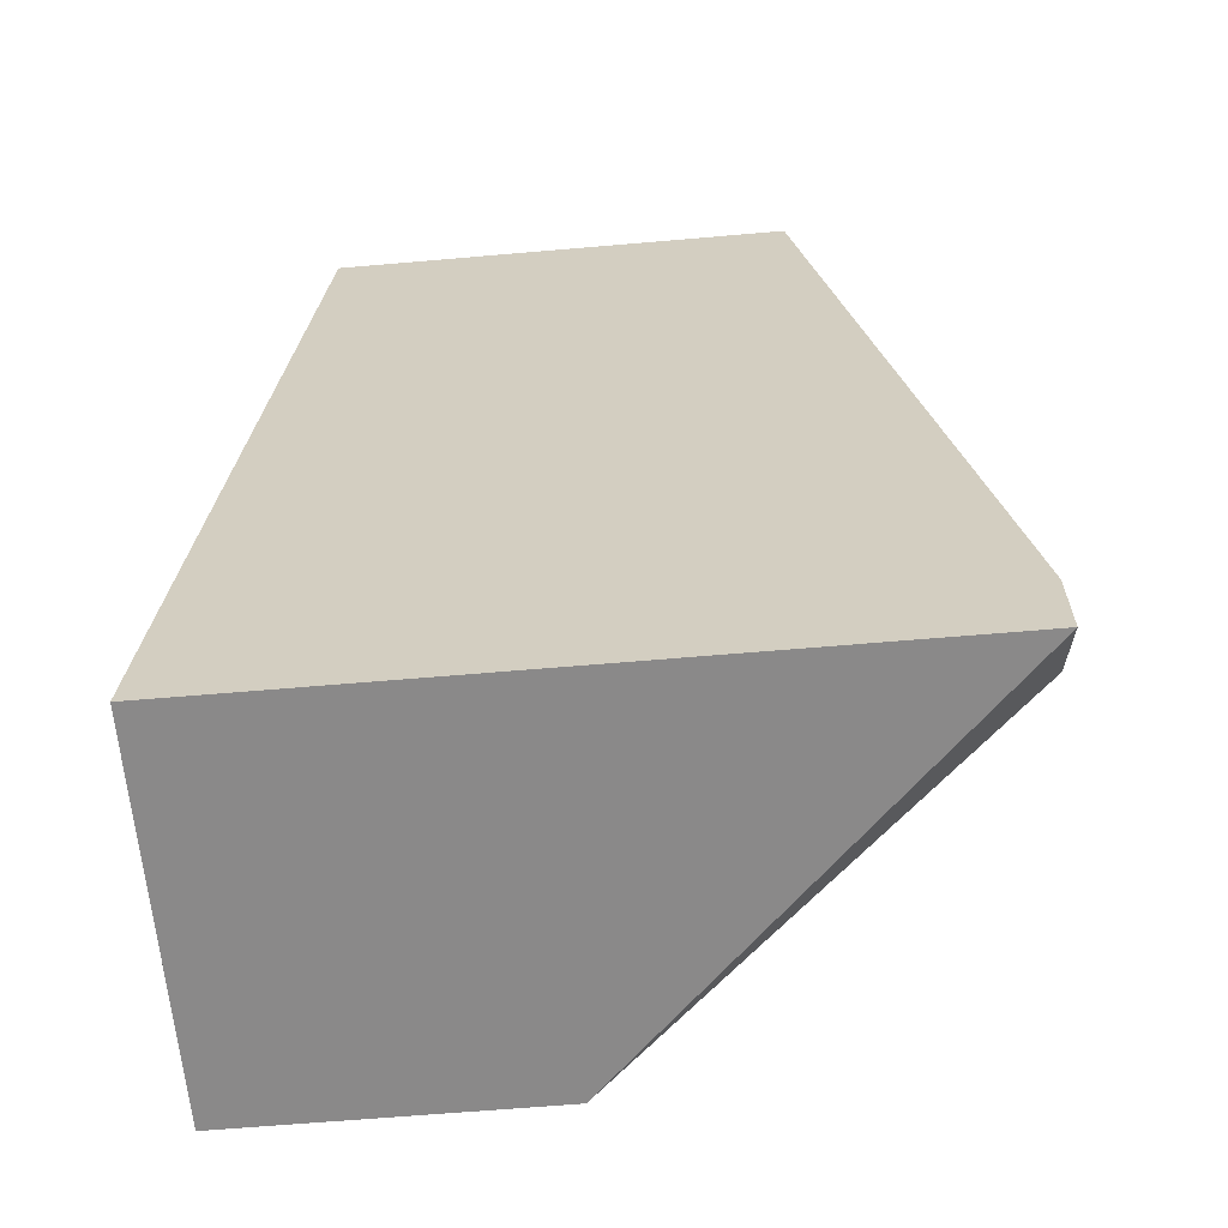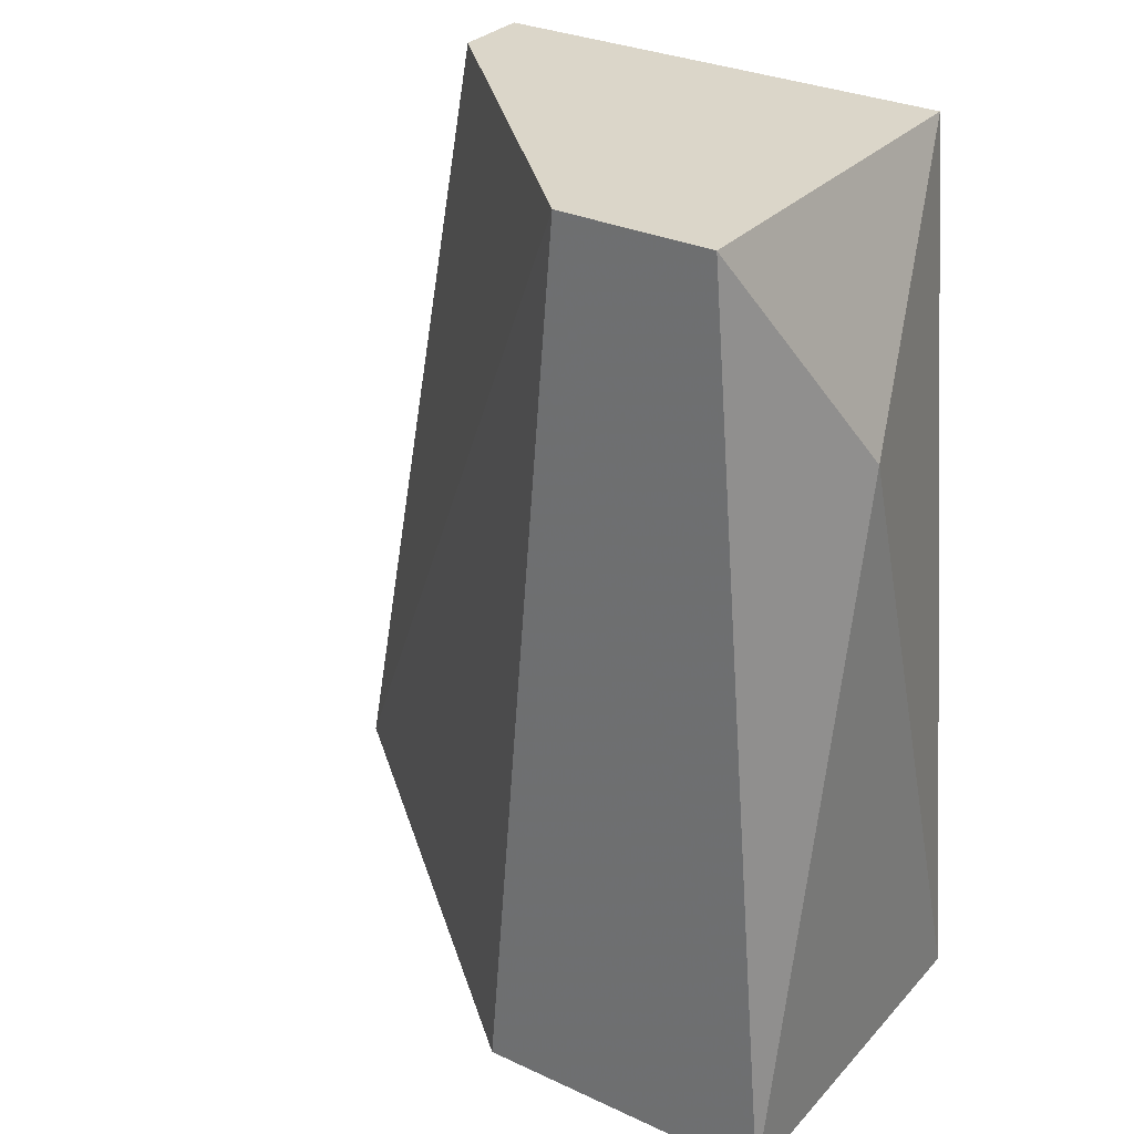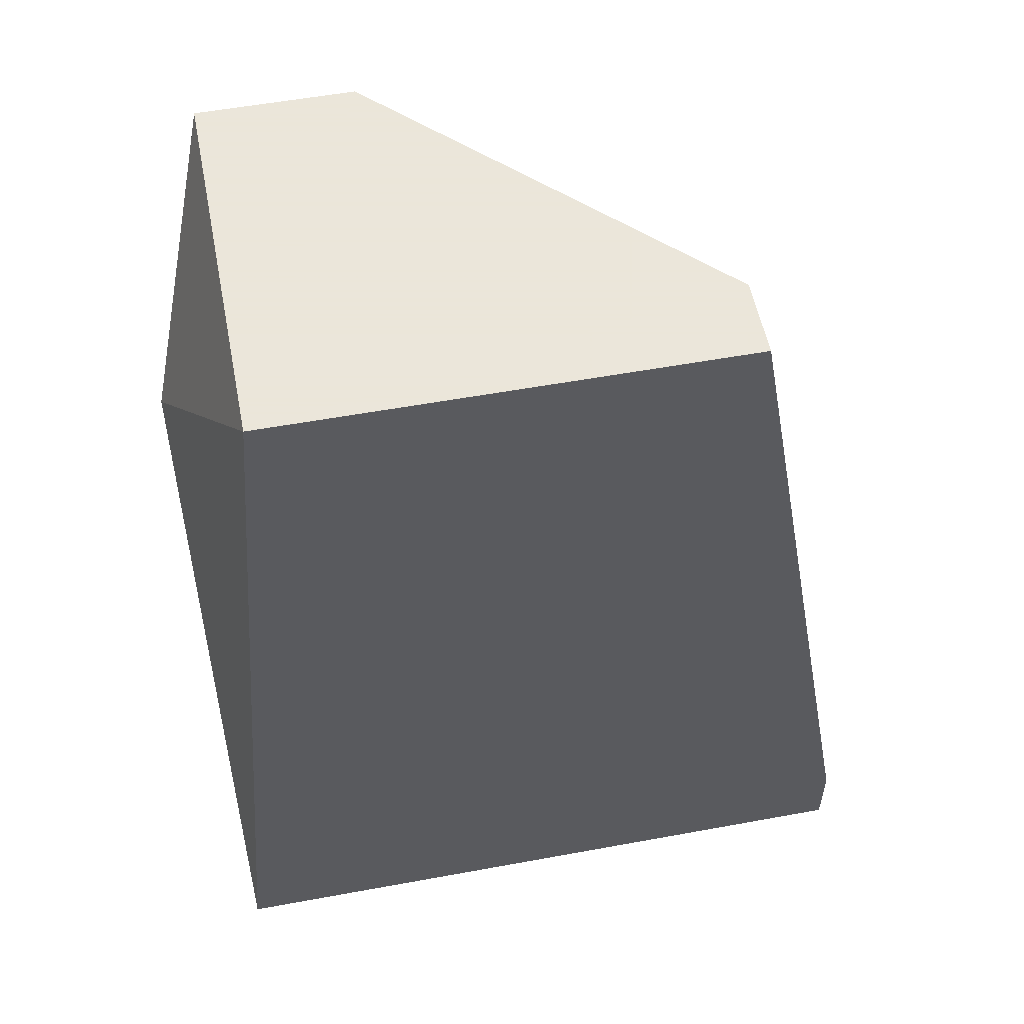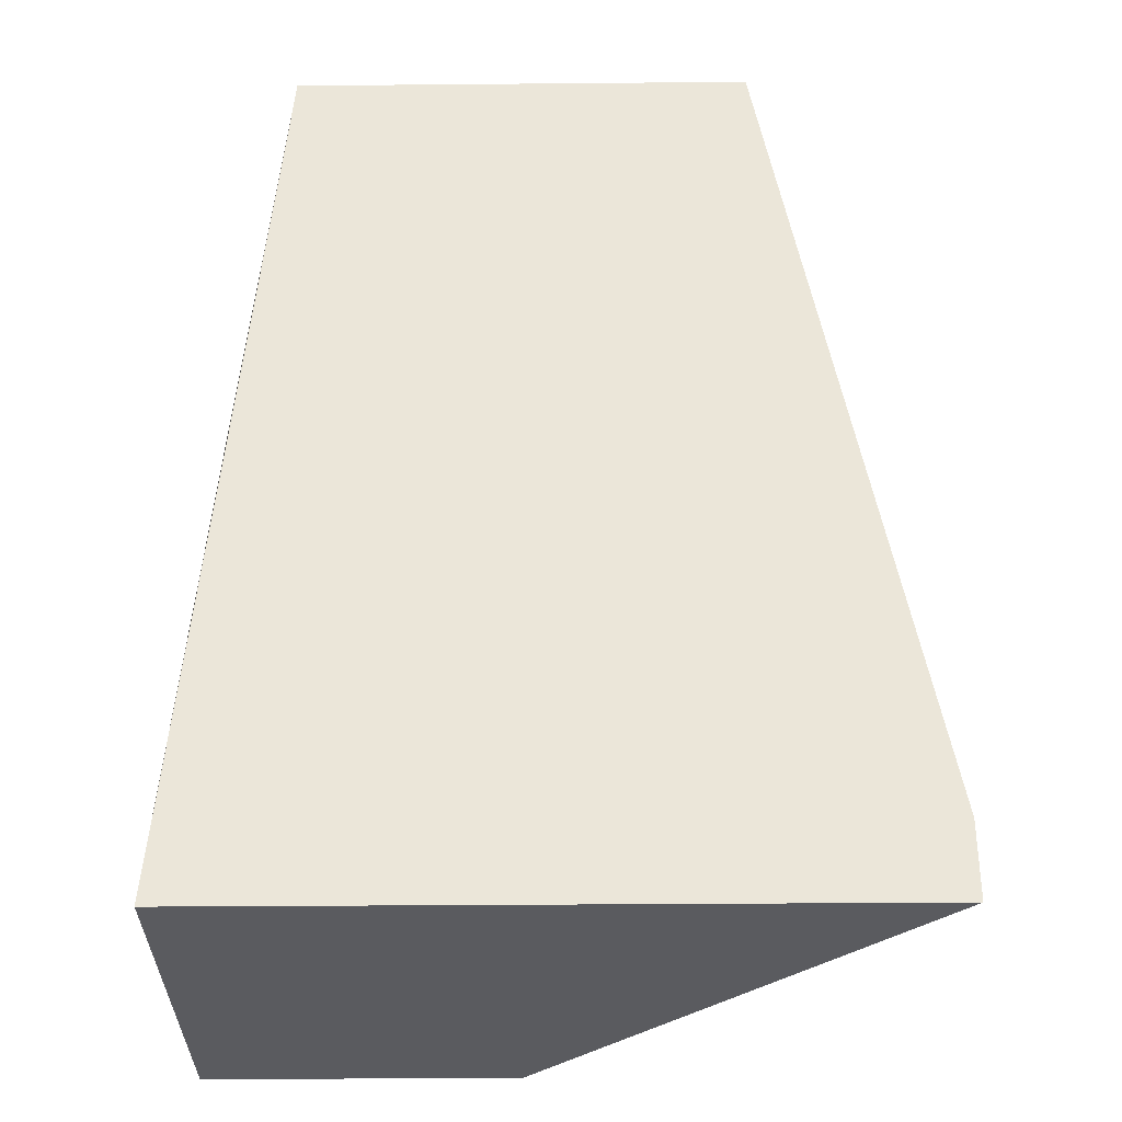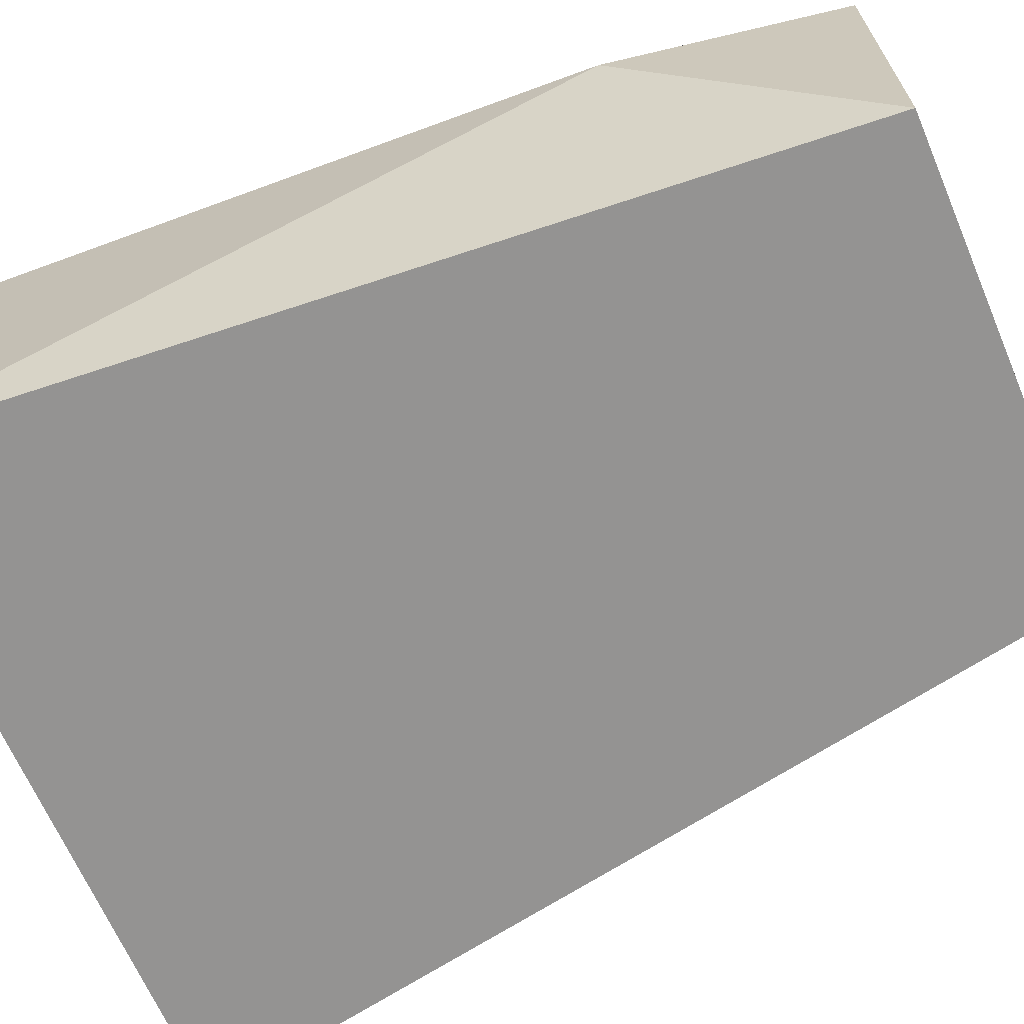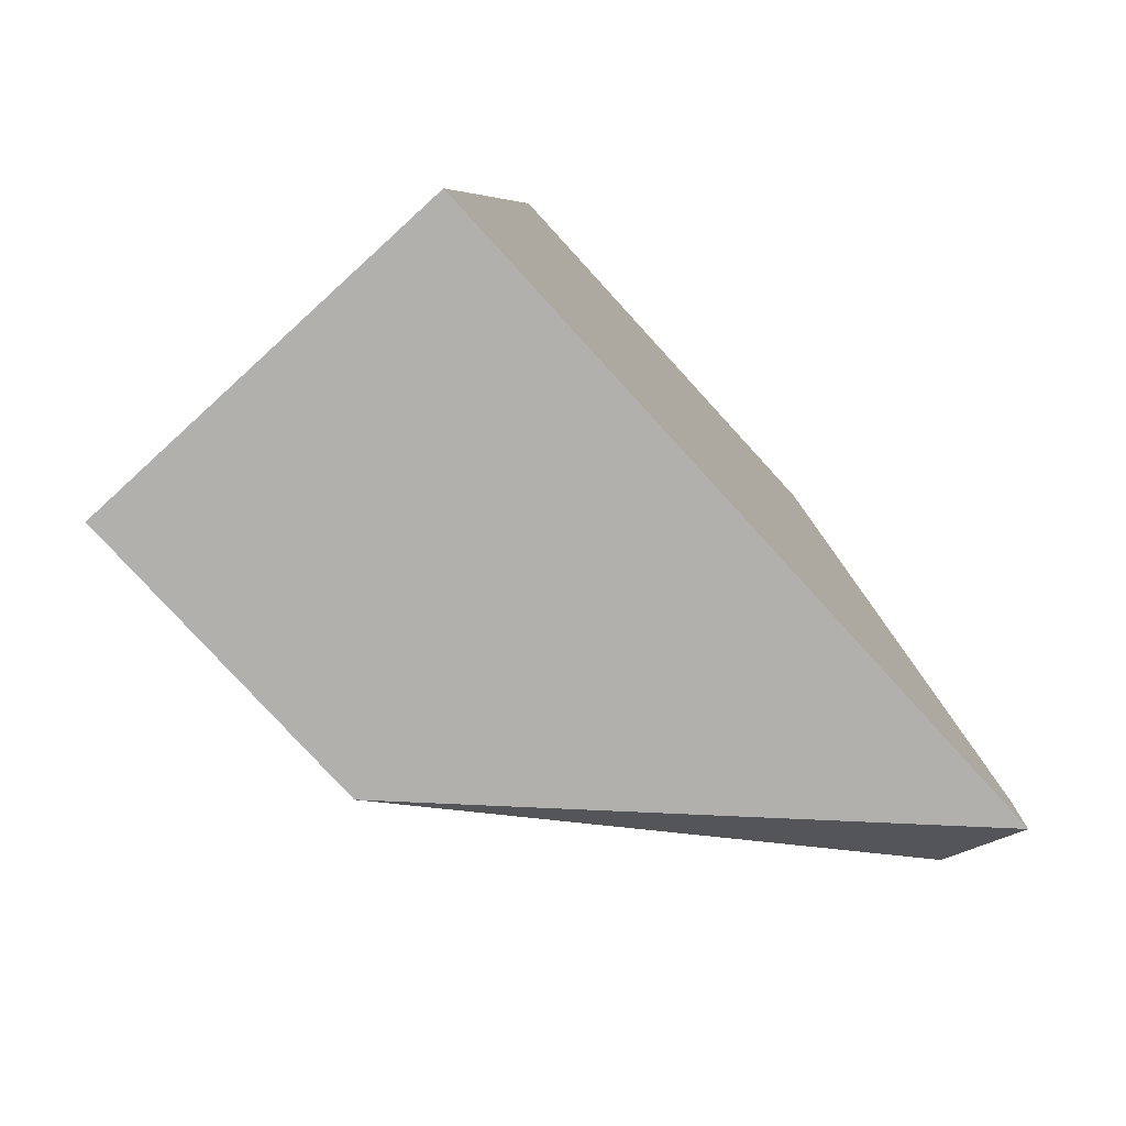
<metadata>
{"format":"obj","ext":"obj","renderer":"f3d","projection":"perspective","resolution":1024,"background":"white","views":[{"elev":-63.3,"azim":5.0,"up":"+Z"},{"elev":30.1,"azim":-146.0,"up":"+Z"},{"elev":55.0,"azim":-11.0,"up":"+Z"},{"elev":-33.3,"azim":0.7,"up":"+Z"},{"elev":-66.8,"azim":-66.8,"up":"+Y"},{"elev":-78.6,"azim":-47.6,"up":"+Z"}]}
</metadata>
<code>
v -0.0807 0.005624 0.01283
v -0.08561 -0.002563 0.03248
v -0.08561 0.005624 0.03248
v -0.08725 0.002348 0.02756
v -0.08725 -0.002563 0.01283
v -0.08725 0.005624 0.01283
v -0.08234 0.005624 0.03248
v -0.0758 -0.000925 0.03248
v -0.0758 -0.002563 0.03248
v -0.07252 -0.000925 0.01447
v -0.07252 -0.002563 0.01447
v -0.07252 -0.002563 0.01283
f 1 10 12
f 11 10 8
f 4 5 2
f 5 11 2
f 8 10 7
f 10 1 7
f 2 8 7
f 5 4 6
f 1 5 6
f 7 1 6
f 7 6 3
f 4 2 3
f 2 7 3
f 6 4 3
f 11 8 9
f 2 11 9
f 8 2 9
f 10 11 12
f 11 5 12
f 5 1 12

</code>
